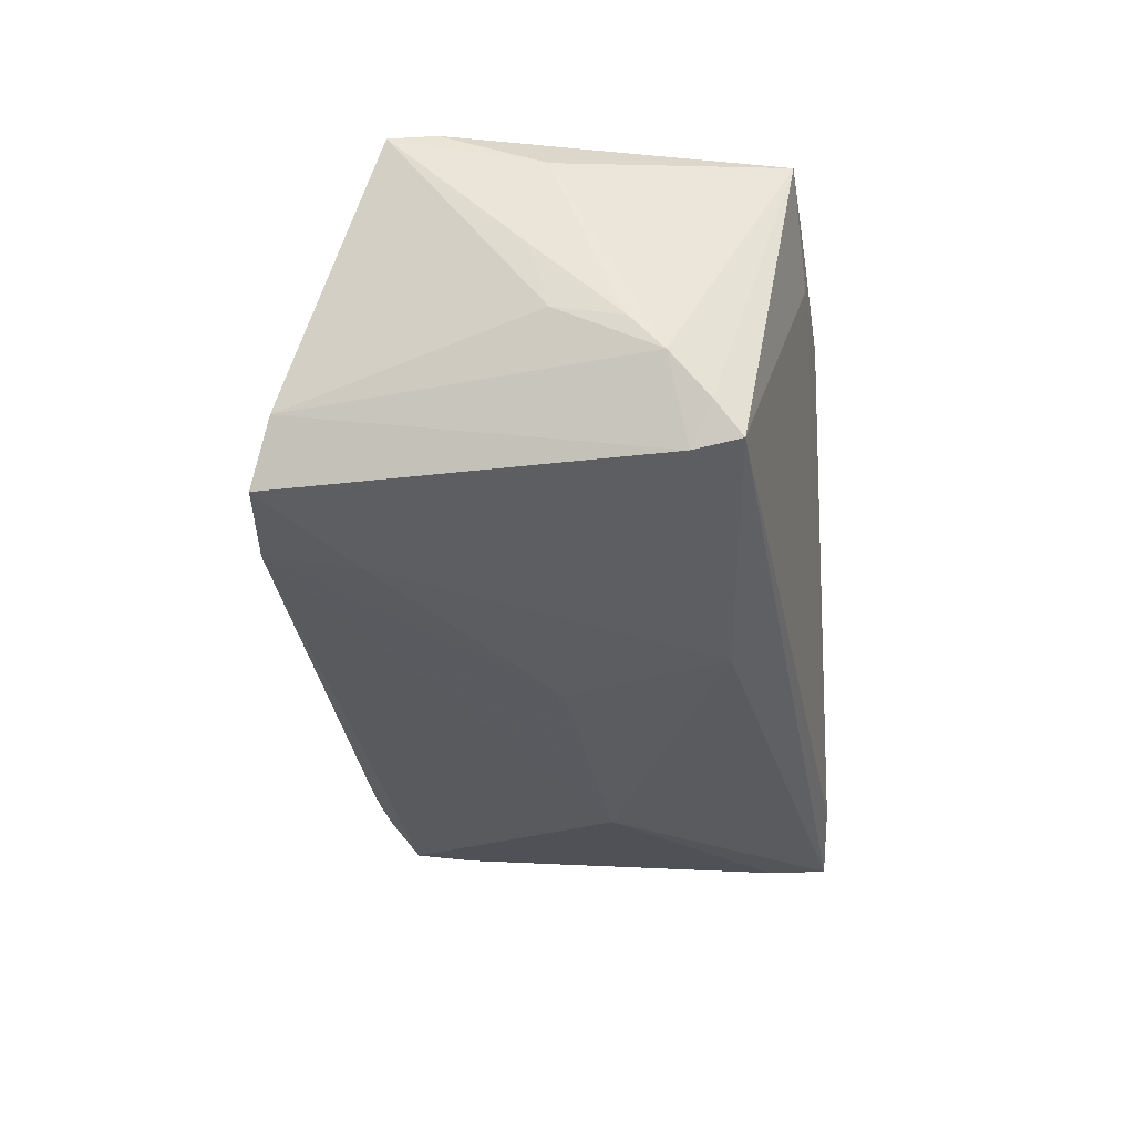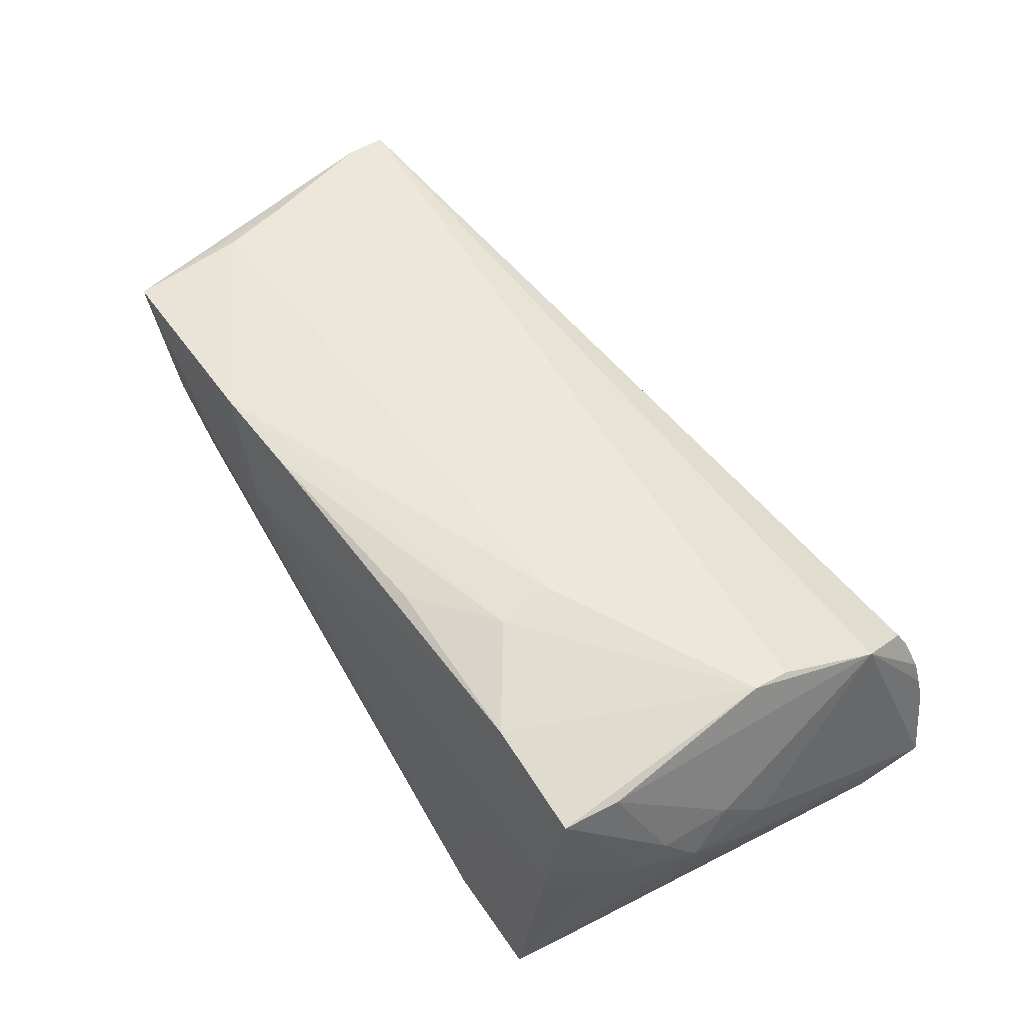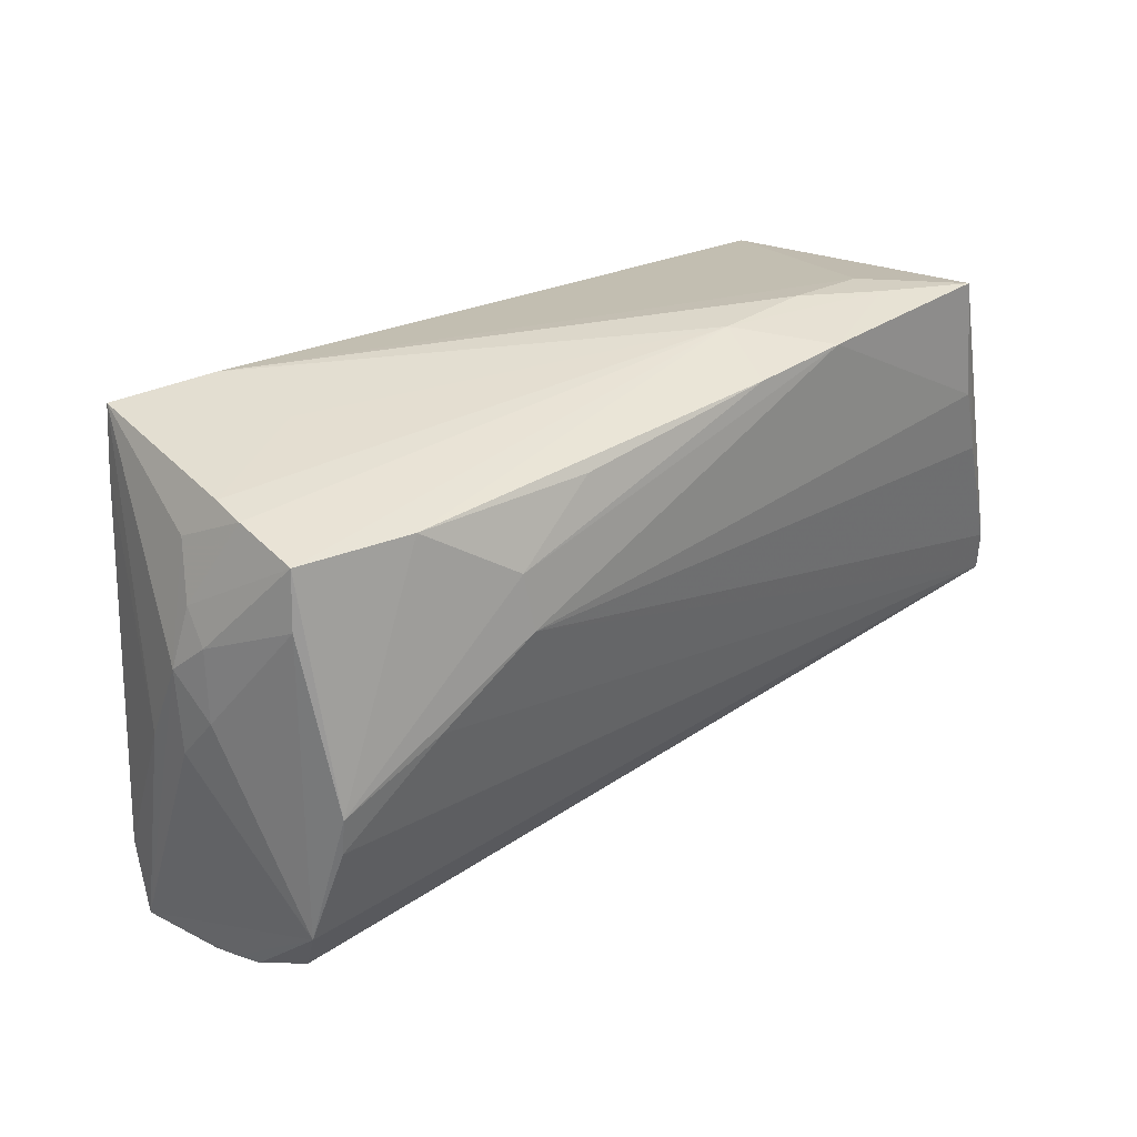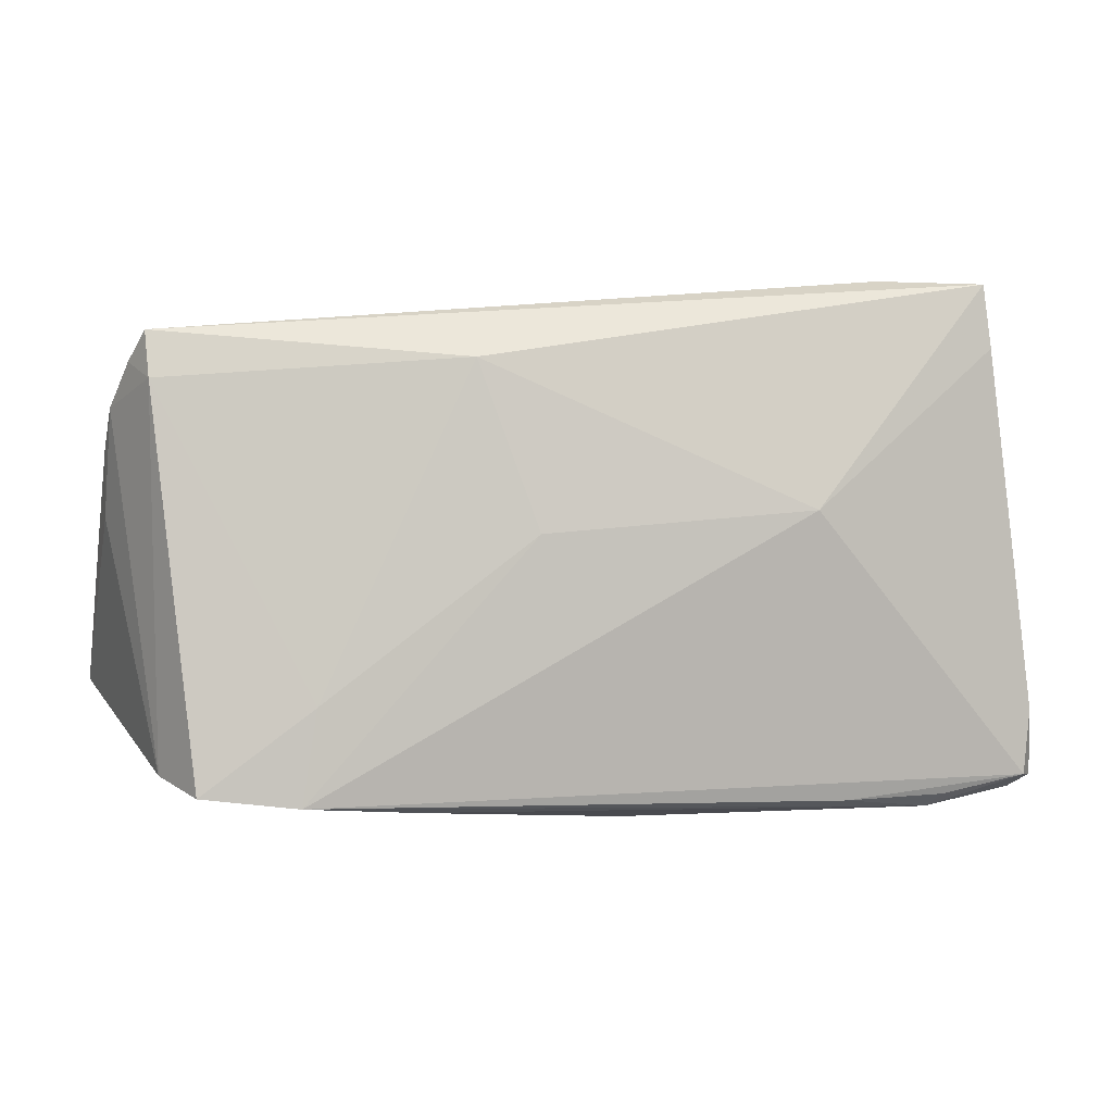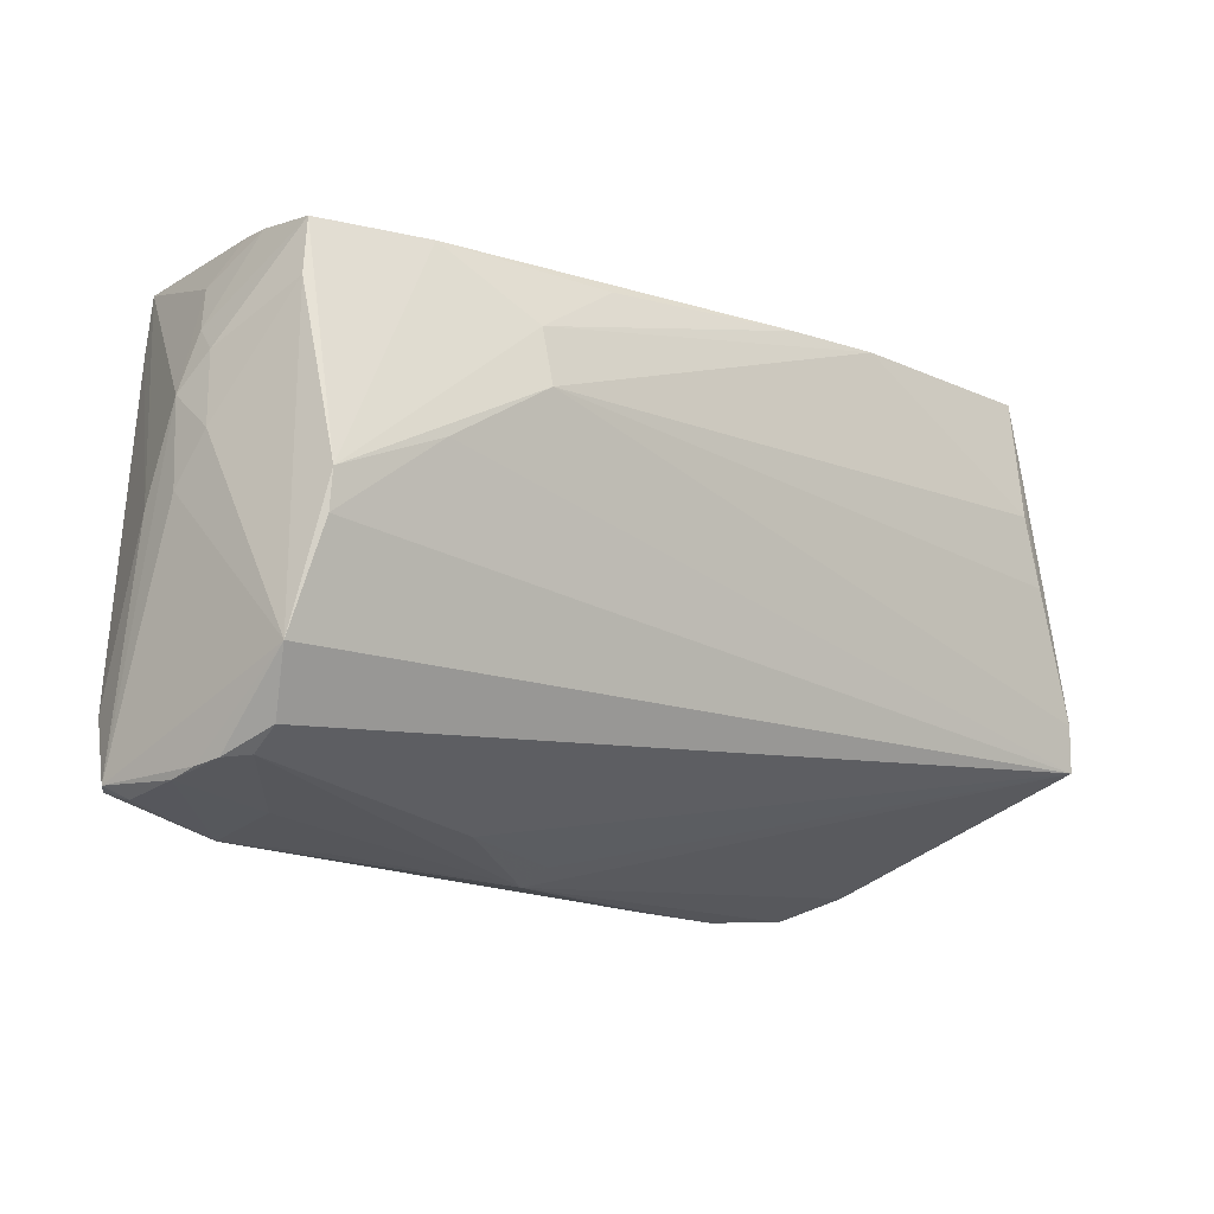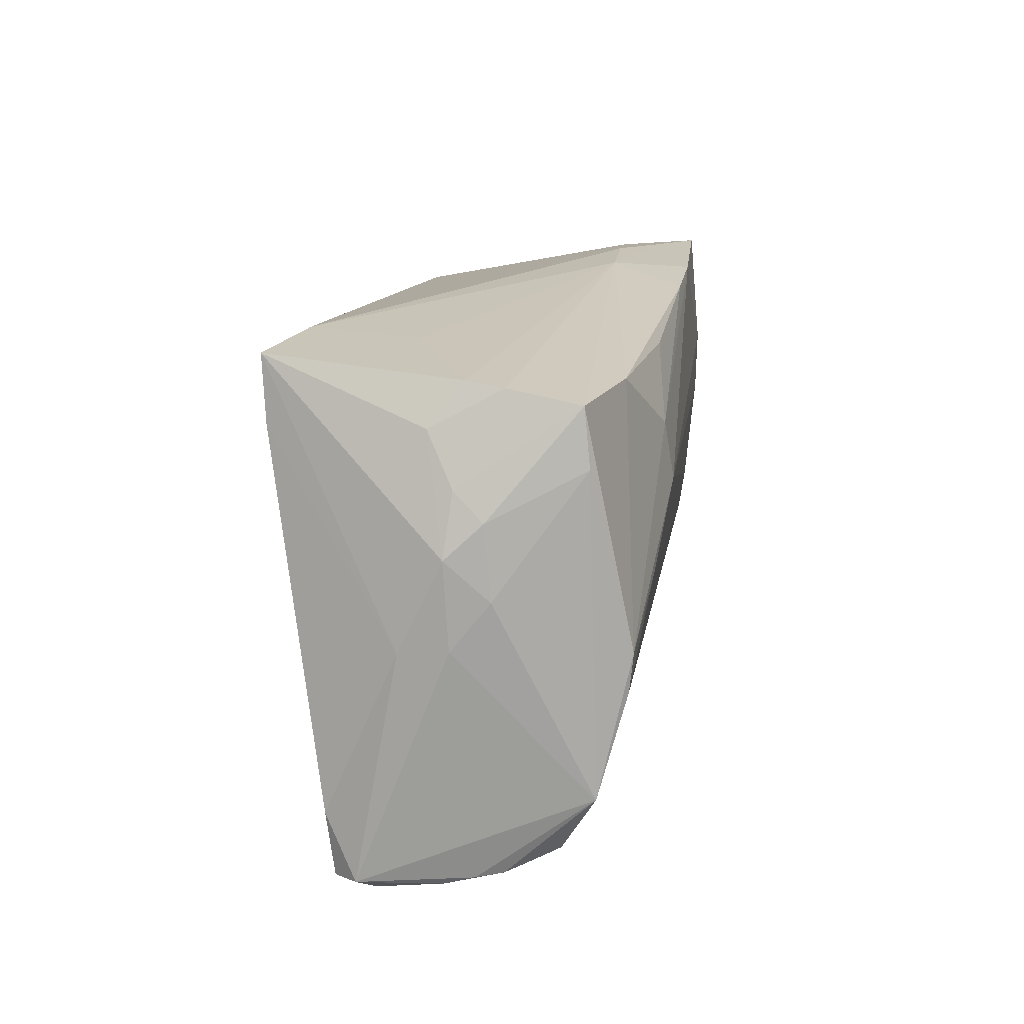
<metadata>
{"format":"obj","ext":"obj","renderer":"f3d","projection":"perspective","resolution":1024,"background":"white","views":[{"elev":-33.0,"azim":95.3,"up":"+Z"},{"elev":51.6,"azim":-124.1,"up":"+Z"},{"elev":30.7,"azim":-44.2,"up":"+Y"},{"elev":-6.2,"azim":169.8,"up":"+Y"},{"elev":-16.0,"azim":-41.0,"up":"+Y"},{"elev":16.6,"azim":-82.7,"up":"+Y"}]}
</metadata>
<code>
v 0.01462 0.01768 -0.02261
v 0.03196 -0.0223 -0.01884
v -0.01818 -0.03158 0.0009577
v -0.05042 0.02496 0.0145
v 0.02301 0.02766 0.02215
v 0.05378 0.01727 -0.0145
v -0.03721 0.02508 0.01795
v 0.01457 0.02947 0.01257
v 0.0487 0.01278 0.02299
v -0.05131 0.01815 0.01524
v 0.01981 -0.0341 -0.01444
v 0.03345 -0.03366 -0.0174
v 0.05583 0.01275 -0.009326
v -0.02575 0.000949 -0.0227
v -0.05342 -0.02927 0.002989
v -0.05025 -0.002728 0.02019
v -0.04386 -0.0319 -0.01247
v -0.05575 -0.00196 -0.005132
v -0.05521 0.004132 0.005117
v -0.05264 -0.02883 0.006191
v -0.0481 0.02134 -0.02063
v -0.02636 0.01745 0.02187
v -0.02998 -0.03357 -0.007943
v -0.05028 -0.007294 0.01973
v 0.05754 -0.01166 0.02118
v 0.05136 0.01465 -0.01912
v -0.03456 0.02947 -0.01853
v -0.04966 0.02717 0.001658
v 0.04517 -0.03251 -0.01692
v -0.05032 -0.0286 0.008518
v 0.03681 0.0286 0.0173
v 0.01057 0.02709 0.02169
v 0.05725 0.0006672 0.01629
v -0.03164 -0.03271 -0.01317
v 0.05326 0.009356 -0.01364
v 0.05191 0.02034 -0.0183
v -0.05382 -0.03092 -0.008252
v -0.05588 -0.001463 0.0006193
v 0.05843 -0.01726 0.02038
v -0.04706 0.029 -0.02123
v -0.05373 -0.03012 -0.0005603
v -0.0547 0.01279 0.004298
v -0.03438 0.02852 -0.005679
v -0.04241 -0.03336 -0.01047
v -0.0559 -0.02944 -0.01024
v -0.05415 -0.02952 -0.01292
v -0.05256 -0.0194 0.01644
v 0.04826 0.02751 0.02169
v -0.05582 0.008835 -1.565e-05
v -0.03787 0.002758 0.02161
v -0.04183 -0.03164 -0.001642
v 0.05122 0.004264 0.02271
v -0.05168 0.02222 -0.002253
v 0.05725 -0.00154 0.00494
v 0.02686 0.02947 0.01242
v -0.01555 0.02474 0.02044
v -0.004345 -0.03277 -0.003235
v -0.02582 0.01064 0.02299
v -0.05016 0.02658 0.006055
v 0.0564 0.008852 -0.005007
v -0.05385 0.01612 0.0008425
v -0.05477 -0.02168 -0.01378
v 0.006984 -0.002467 -0.02196
v -0.05052 -0.02636 0.0124
v -0.005094 -0.0346 -0.007027
v 0.03794 0.02831 0.01223
v 0.04943 -0.02985 -0.01
v 0.05625 0.0006183 -0.003139
f 39 65 67
f 27 40 28
f 57 65 39
f 39 3 57
f 57 3 65
f 35 67 26
f 65 3 30
f 39 64 30
f 30 3 39
f 47 64 39
f 39 67 68
f 26 67 29
f 29 67 65
f 65 12 29
f 46 14 12
f 27 28 43
f 43 8 27
f 28 8 43
f 4 8 59
f 59 8 28
f 9 48 5
f 5 58 9
f 5 8 32
f 55 66 27
f 27 8 55
f 13 35 26
f 67 35 13
f 13 68 67
f 18 49 40
f 53 28 40
f 40 49 53
f 53 59 28
f 20 30 64
f 64 47 20
f 20 47 15
f 32 8 7
f 7 8 4
f 16 7 4
f 9 58 52
f 52 48 9
f 10 16 4
f 47 16 10
f 1 14 40
f 40 14 21
f 62 18 21
f 21 18 40
f 21 46 62
f 14 46 21
f 37 46 44
f 66 48 36
f 27 66 36
f 36 40 27
f 26 1 36
f 36 1 40
f 31 5 48
f 31 48 66
f 66 55 31
f 8 5 31
f 31 55 8
f 33 13 48
f 61 53 49
f 59 53 61
f 4 59 61
f 37 44 41
f 41 20 15
f 30 20 41
f 62 46 45
f 45 46 37
f 37 41 45
f 45 18 62
f 45 47 38
f 45 41 15
f 38 49 45
f 49 18 45
f 15 47 45
f 22 5 32
f 58 5 22
f 22 16 58
f 7 16 22
f 24 16 47
f 24 47 39
f 48 52 25
f 39 33 25
f 25 33 48
f 25 58 39
f 25 52 58
f 47 10 19
f 19 49 38
f 38 47 19
f 26 29 2
f 2 1 26
f 2 29 12
f 11 12 65
f 65 44 11
f 11 44 12
f 34 46 12
f 12 44 34
f 65 30 51
f 30 41 51
f 51 41 44
f 48 13 6
f 6 36 48
f 6 13 26
f 26 36 6
f 13 33 60
f 68 13 60
f 32 7 56
f 56 22 32
f 7 22 56
f 58 16 50
f 16 24 50
f 39 58 50
f 50 24 39
f 49 19 42
f 42 19 10
f 42 10 4
f 4 61 42
f 42 61 49
f 12 14 63
f 63 2 12
f 14 1 63
f 1 2 63
f 17 44 46
f 46 34 17
f 17 34 44
f 23 44 65
f 65 51 23
f 23 51 44
f 39 68 54
f 68 60 54
f 54 33 39
f 54 60 33

</code>
